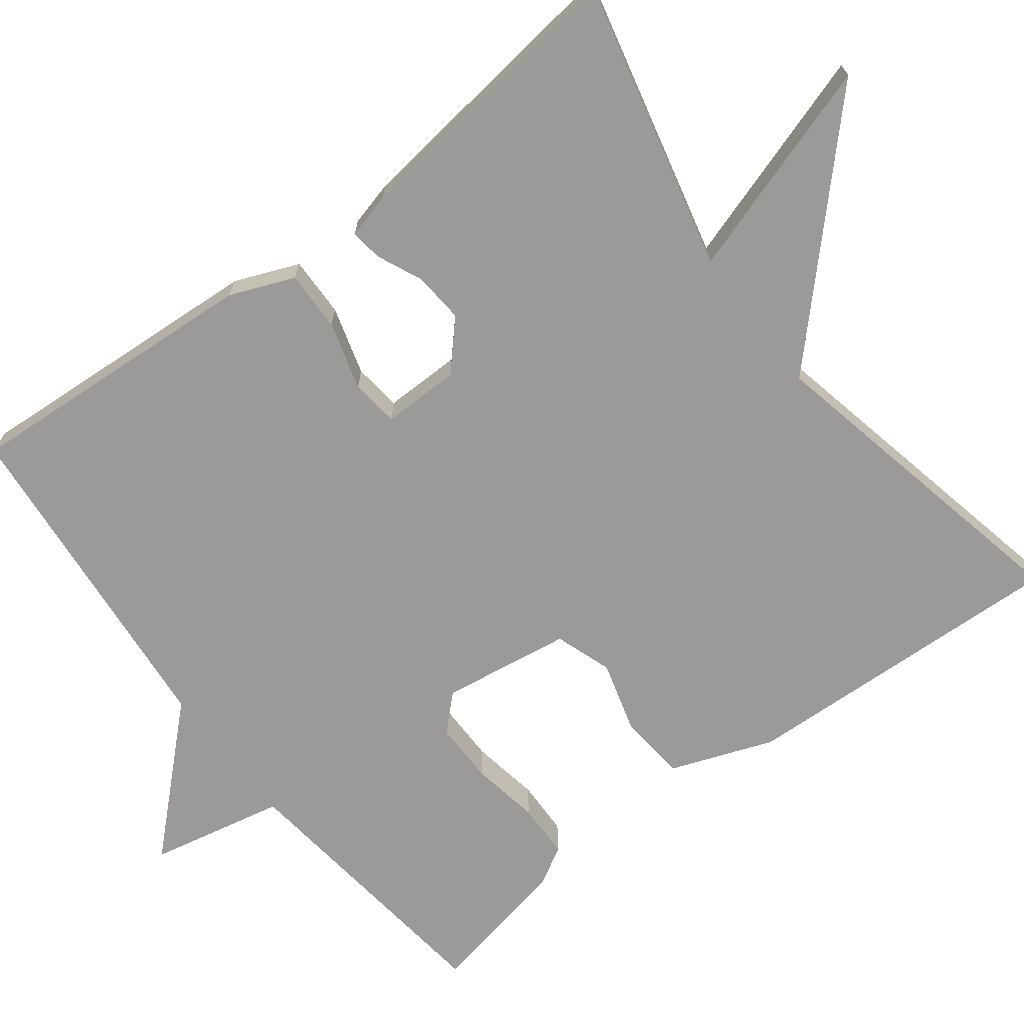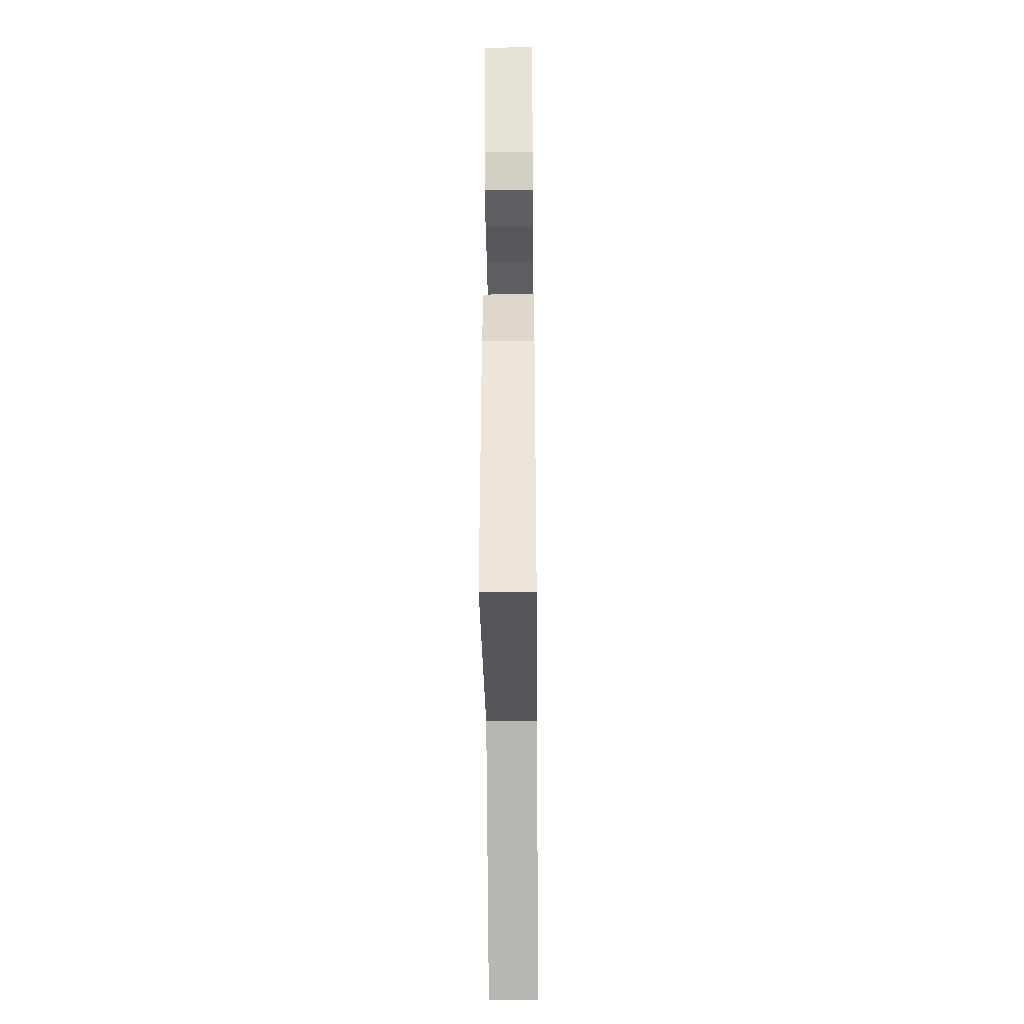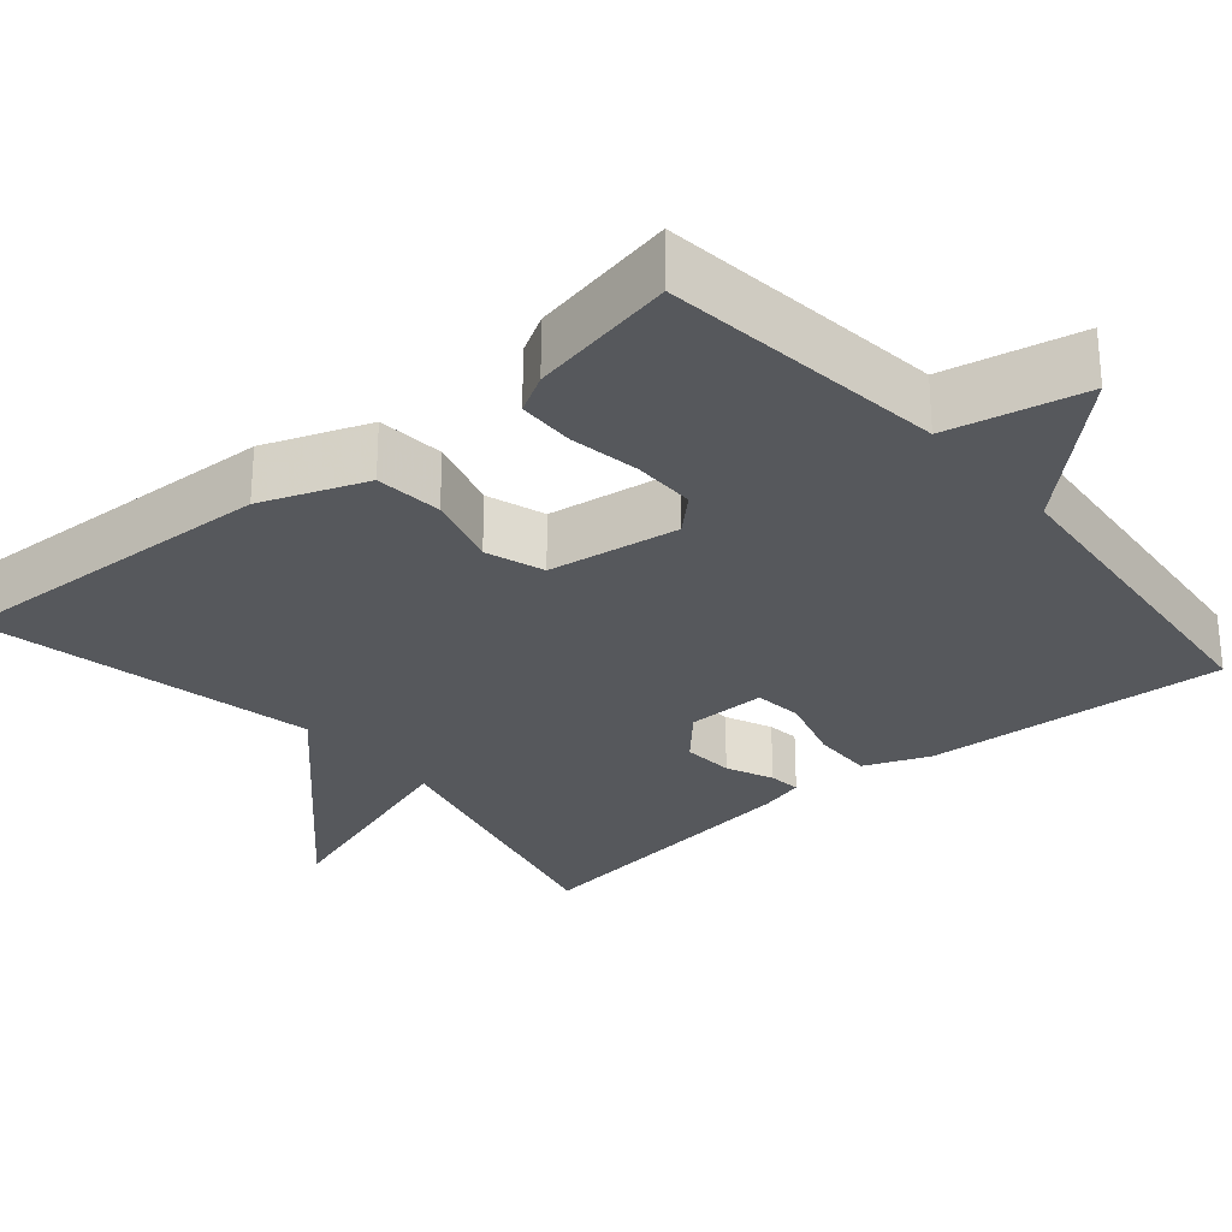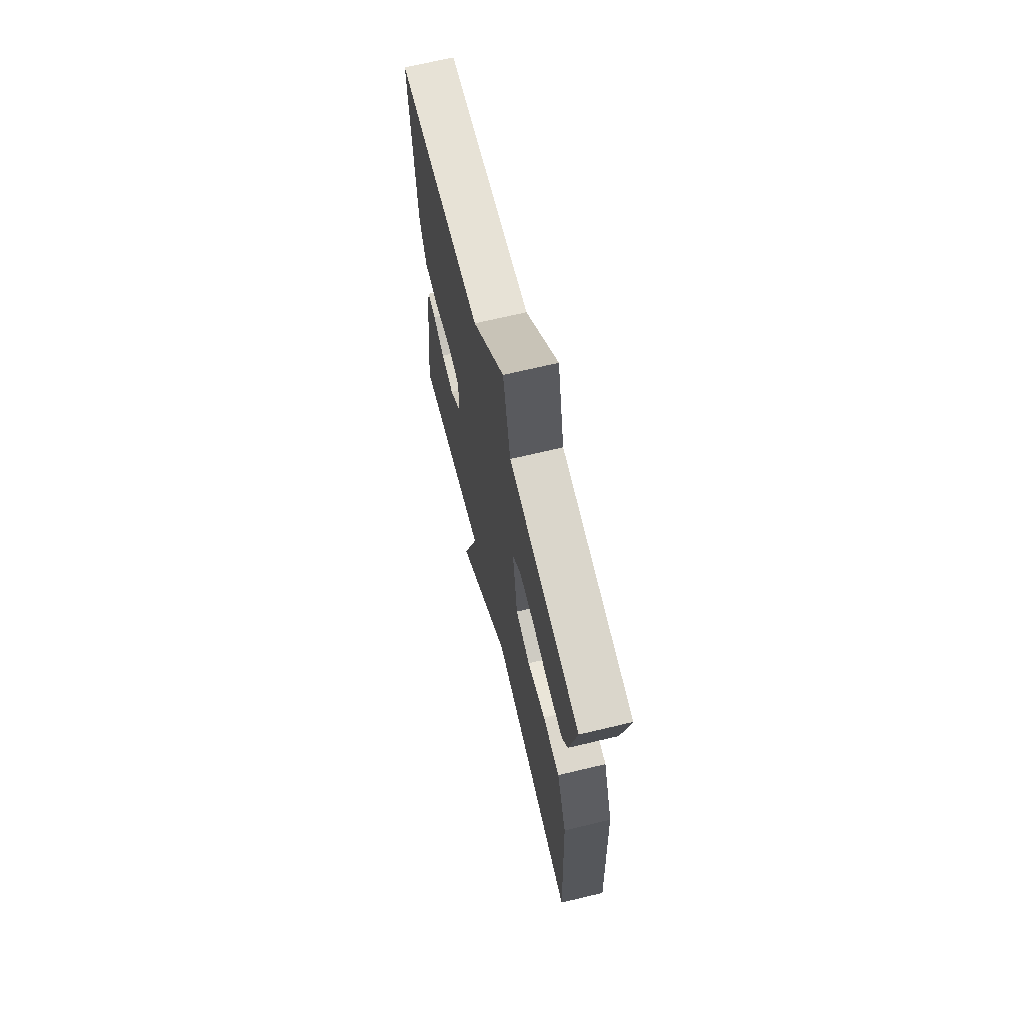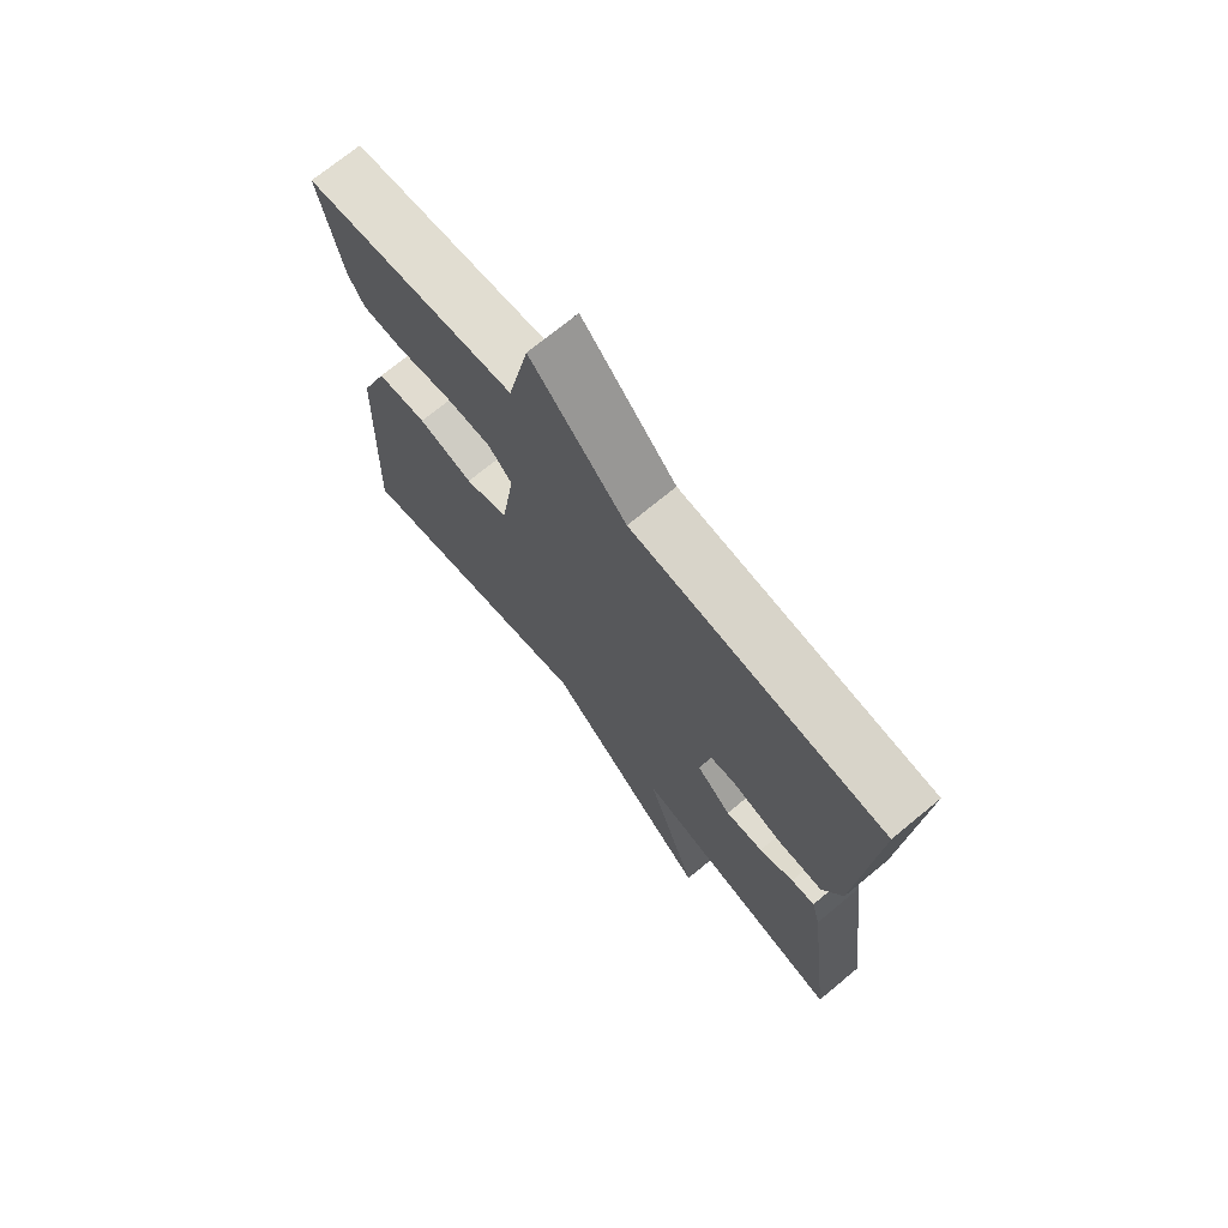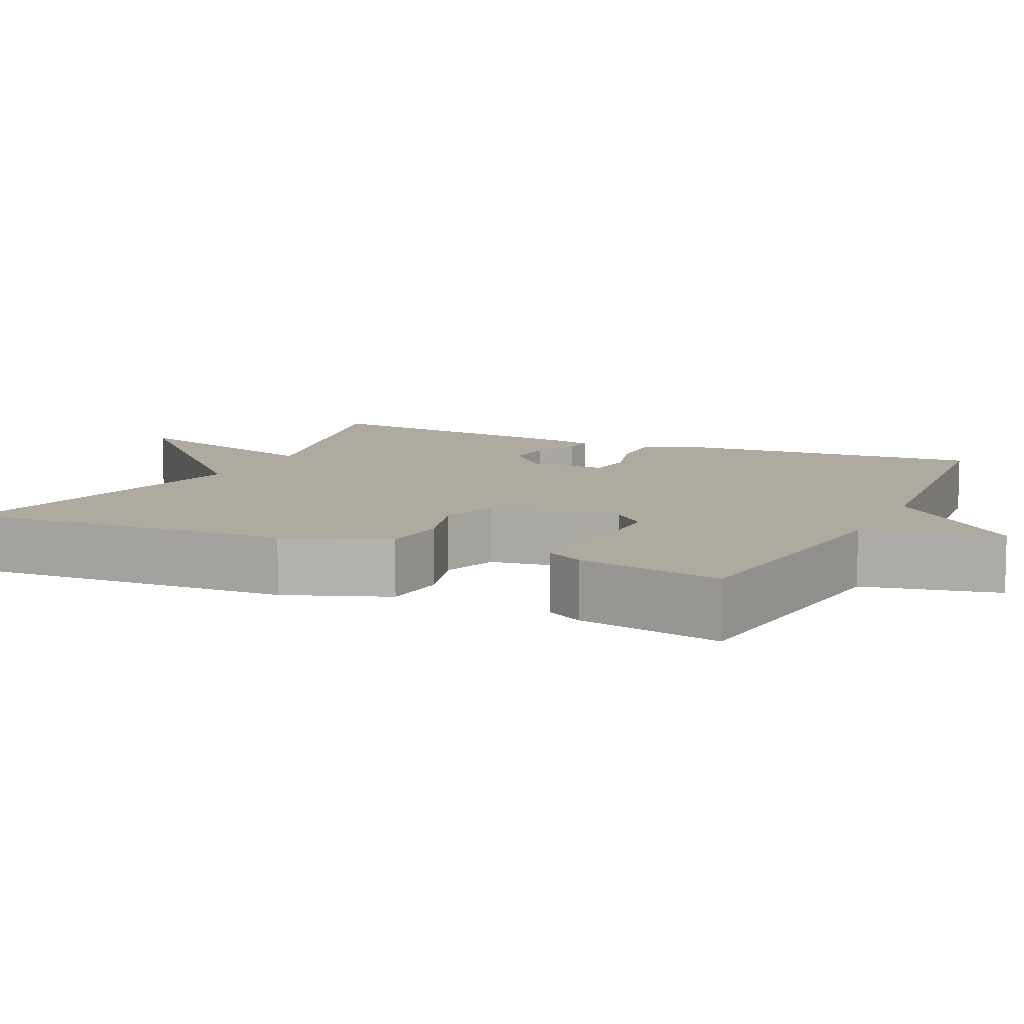
<metadata>
{"format":"obj","ext":"obj","renderer":"f3d","projection":"perspective","resolution":1024,"background":"white","views":[{"elev":-69.5,"azim":127.5,"up":"+Y"},{"elev":-38.0,"azim":-89.4,"up":"+Z"},{"elev":-28.2,"azim":-49.5,"up":"+Y"},{"elev":68.0,"azim":-103.5,"up":"+Z"},{"elev":72.0,"azim":50.4,"up":"+Z"},{"elev":9.4,"azim":-65.0,"up":"+Y"}]}
</metadata>
<code>
v 0.5 0.07 0.5
v 0.474 0.07 0.114
v 0.44 0.07 0.031
v 0.362 0.07 0.033
v 0.274 0.07 0.059
v 0.212 0.07 0.052
v 0.213 0.07 -0.048
v 0.273 0.07 -0.103
v 0.338 0.07 -0.098
v 0.397 0.07 -0.072
v 0.438 0.07 -0.067
v 0.453 0.07 -0.125
v 0.5 0.07 -0.5
v 0.129 0.07 -0.41
v 0.219 0.07 -0.69
v -0.071 0.07 -0.41
v -0.5 0.07 -0.5
v -0.481 0.07 -0.073
v -0.431 0.07 0.06
v -0.345 0.07 0.068
v -0.251 0.07 0.041
v -0.177 0.07 0.066
v -0.152 0.07 0.233
v -0.194 0.07 0.277
v -0.274 0.07 0.277
v -0.363 0.07 0.262
v -0.435 0.07 0.264
v -0.463 0.07 0.313
v -0.5 0.07 0.5
v -0.136 0.07 0.542
v -0.099 0.07 0.716
v 0.064 0.07 0.542
v 0.5 0 0.5
v 0.474 0 0.114
v 0.44 0 0.031
v 0.362 0 0.033
v 0.274 0 0.059
v 0.212 0 0.052
v 0.213 0 -0.048
v 0.273 0 -0.103
v 0.338 0 -0.098
v 0.397 0 -0.072
v 0.438 0 -0.067
v 0.453 0 -0.125
v 0.5 0 -0.5
v 0.129 0 -0.41
v 0.219 0 -0.69
v -0.071 0 -0.41
v -0.5 0 -0.5
v -0.481 0 -0.073
v -0.431 0 0.06
v -0.345 0 0.068
v -0.251 0 0.041
v -0.177 0 0.066
v -0.152 0 0.233
v -0.194 0 0.277
v -0.274 0 0.277
v -0.363 0 0.262
v -0.435 0 0.264
v -0.463 0 0.313
v -0.5 0 0.5
v -0.136 0 0.542
v -0.099 0 0.716
v 0.064 0 0.542
f 30 31 32
f 30 32 1
f 29 30 1
f 28 29 1
f 27 28 1
f 26 27 1
f 25 26 1
f 24 25 1
f 3 4 5
f 2 3 5
f 1 2 5
f 24 1 5
f 23 24 5
f 22 23 5 6
f 21 22 6 7
f 19 20 21
f 18 19 21
f 17 18 21
f 16 17 21
f 14 15 16 21
f 14 21 7 8
f 12 13 14
f 11 12 14
f 10 11 14
f 9 10 14
f 8 9 14
f 64 63 62
f 33 64 62
f 33 62 61
f 33 61 60
f 33 60 59
f 33 59 58
f 33 58 57
f 33 57 56
f 37 36 35
f 37 35 34
f 37 34 33
f 37 33 56
f 37 56 55
f 38 37 55 54
f 39 38 54 53
f 53 52 51
f 53 51 50
f 53 50 49
f 53 49 48
f 53 48 47 46
f 40 39 53 46
f 46 45 44
f 46 44 43
f 46 43 42
f 46 42 41
f 46 41 40
f 1 33 34 2
f 2 34 35 3
f 3 35 36 4
f 4 36 37 5
f 5 37 38 6
f 6 38 39 7
f 7 39 40 8
f 8 40 41 9
f 9 41 42 10
f 10 42 43 11
f 11 43 44 12
f 12 44 45 13
f 13 45 46 14
f 14 46 47 15
f 15 47 48 16
f 16 48 49 17
f 17 49 50 18
f 18 50 51 19
f 19 51 52 20
f 20 52 53 21
f 21 53 54 22
f 22 54 55 23
f 23 55 56 24
f 24 56 57 25
f 25 57 58 26
f 26 58 59 27
f 27 59 60 28
f 28 60 61 29
f 29 61 62 30
f 30 62 63 31
f 31 63 64 32
f 32 64 33 1

</code>
